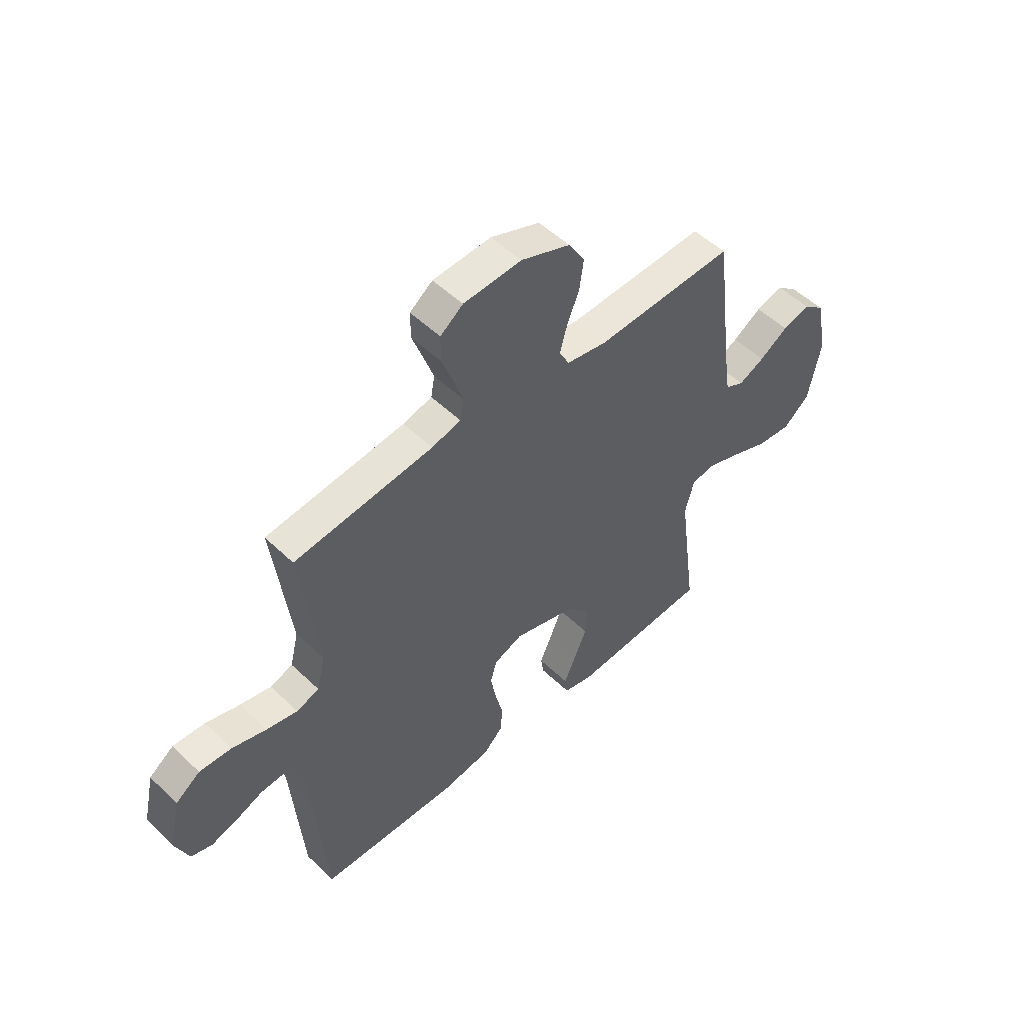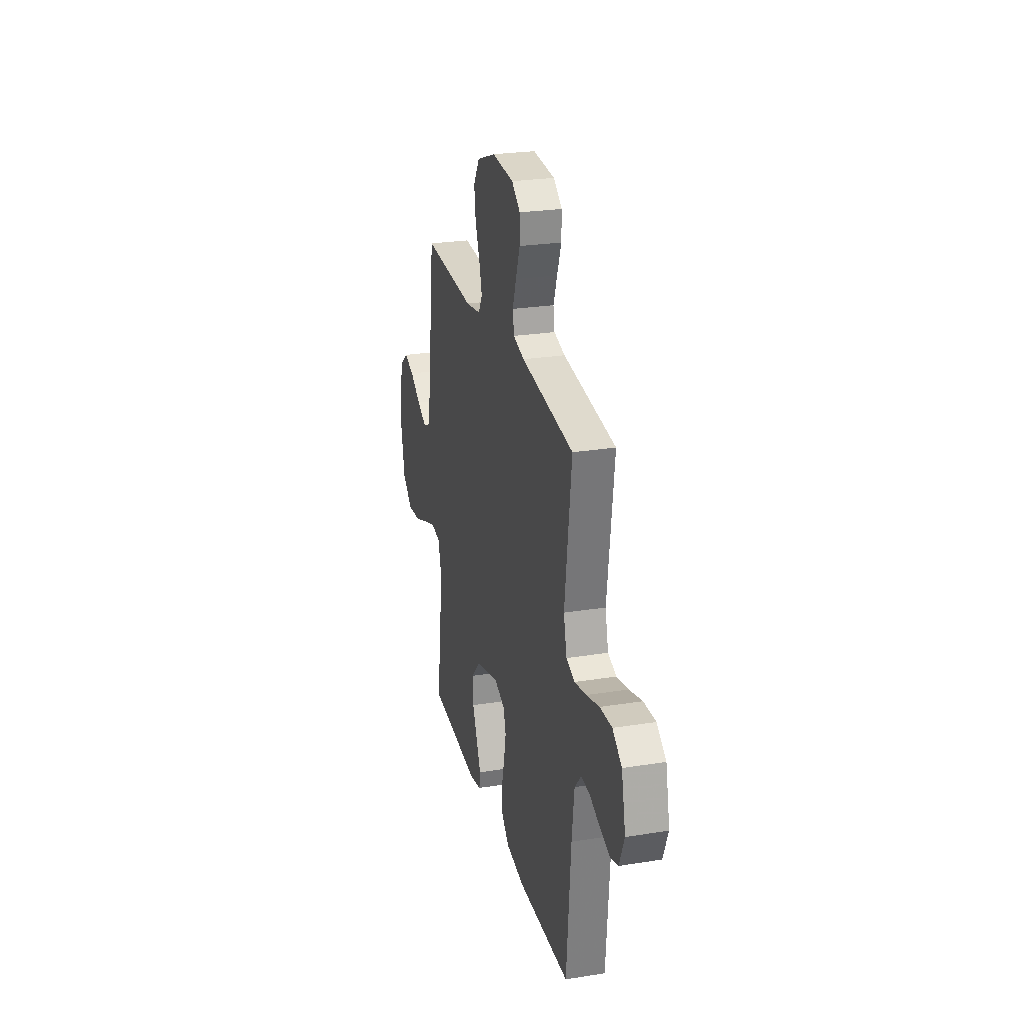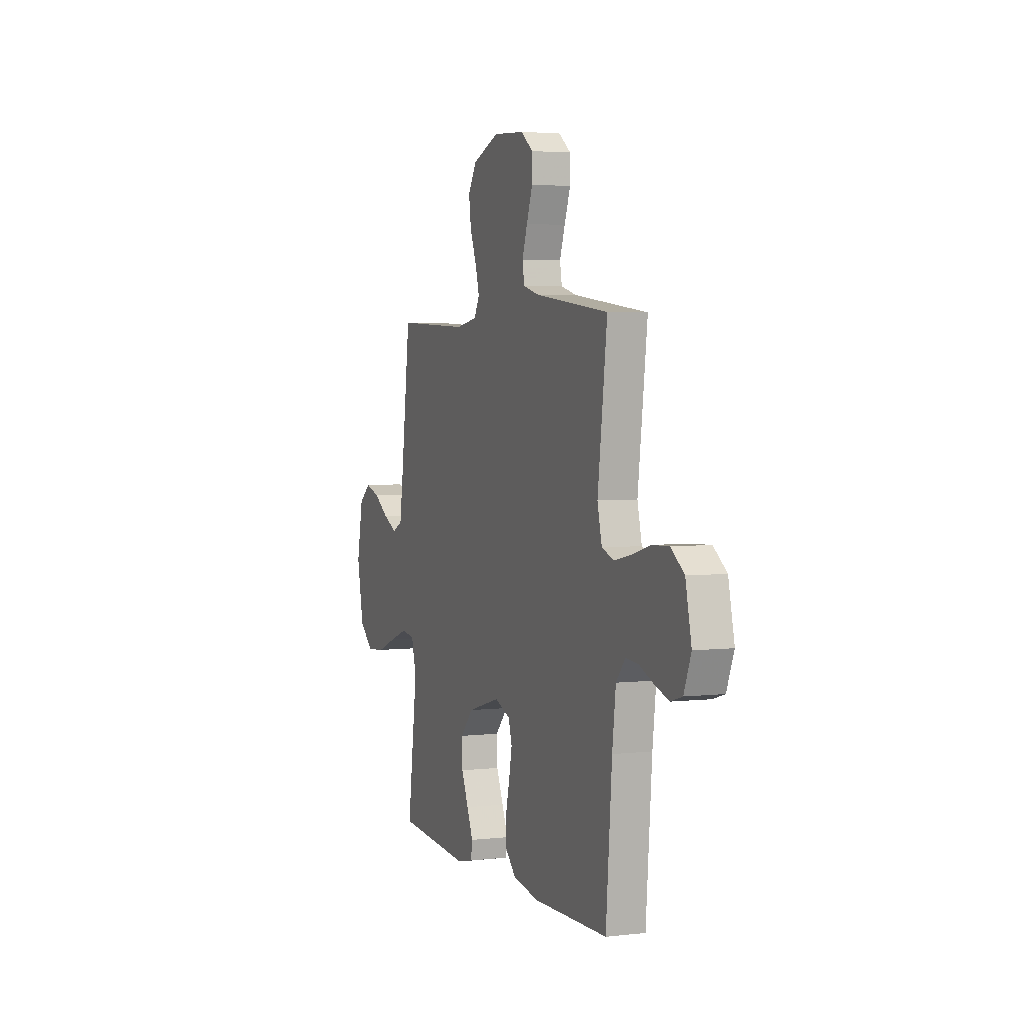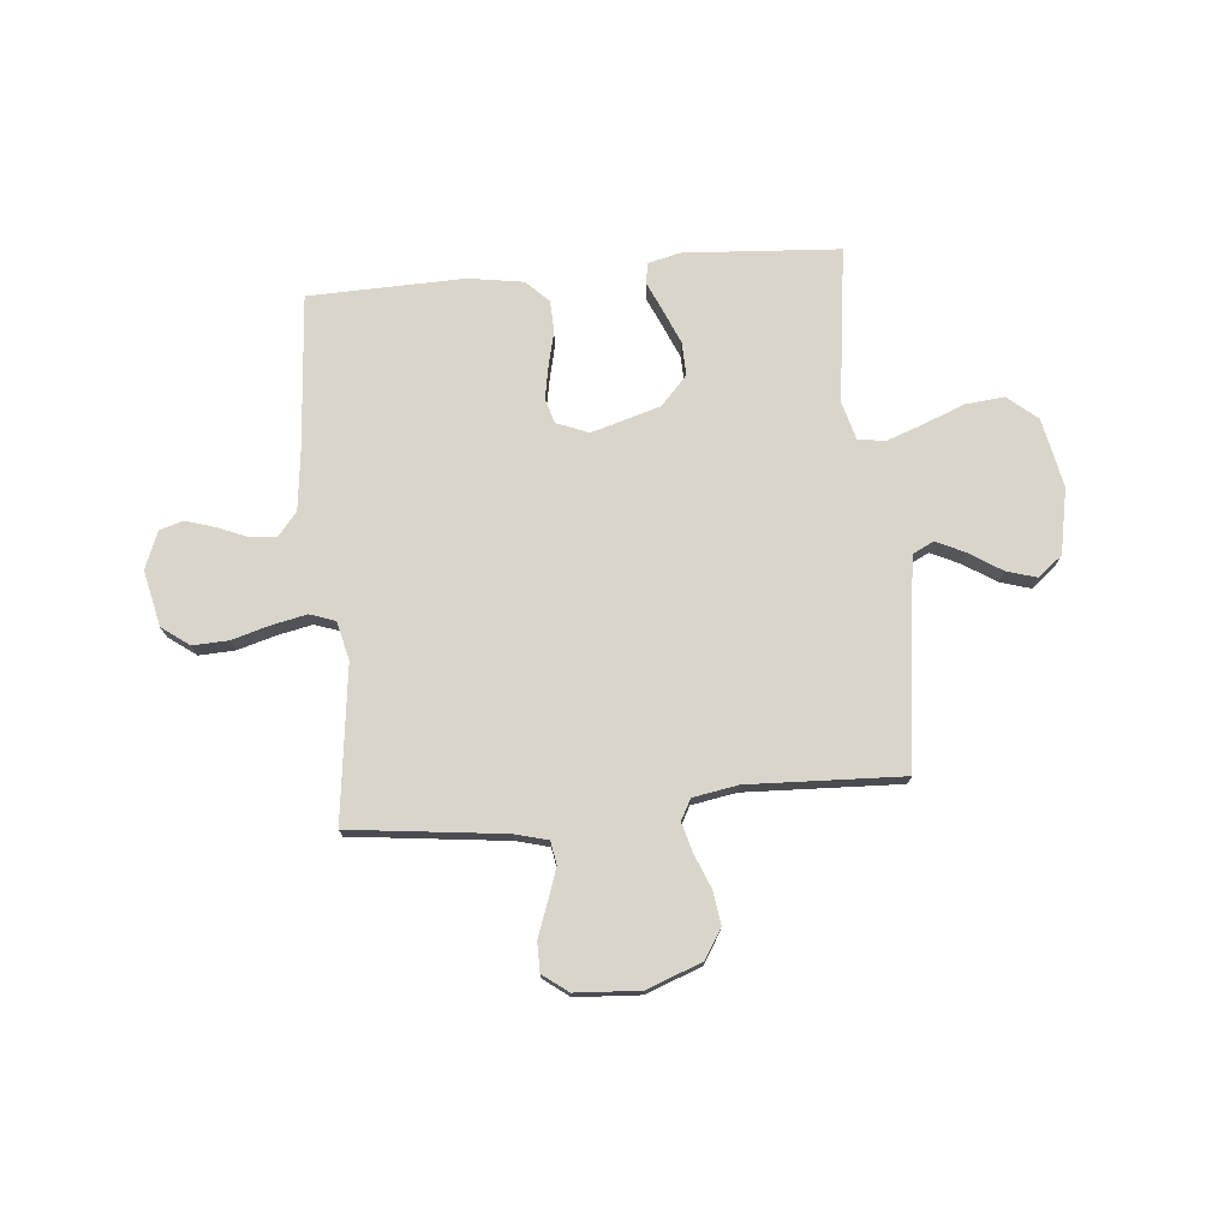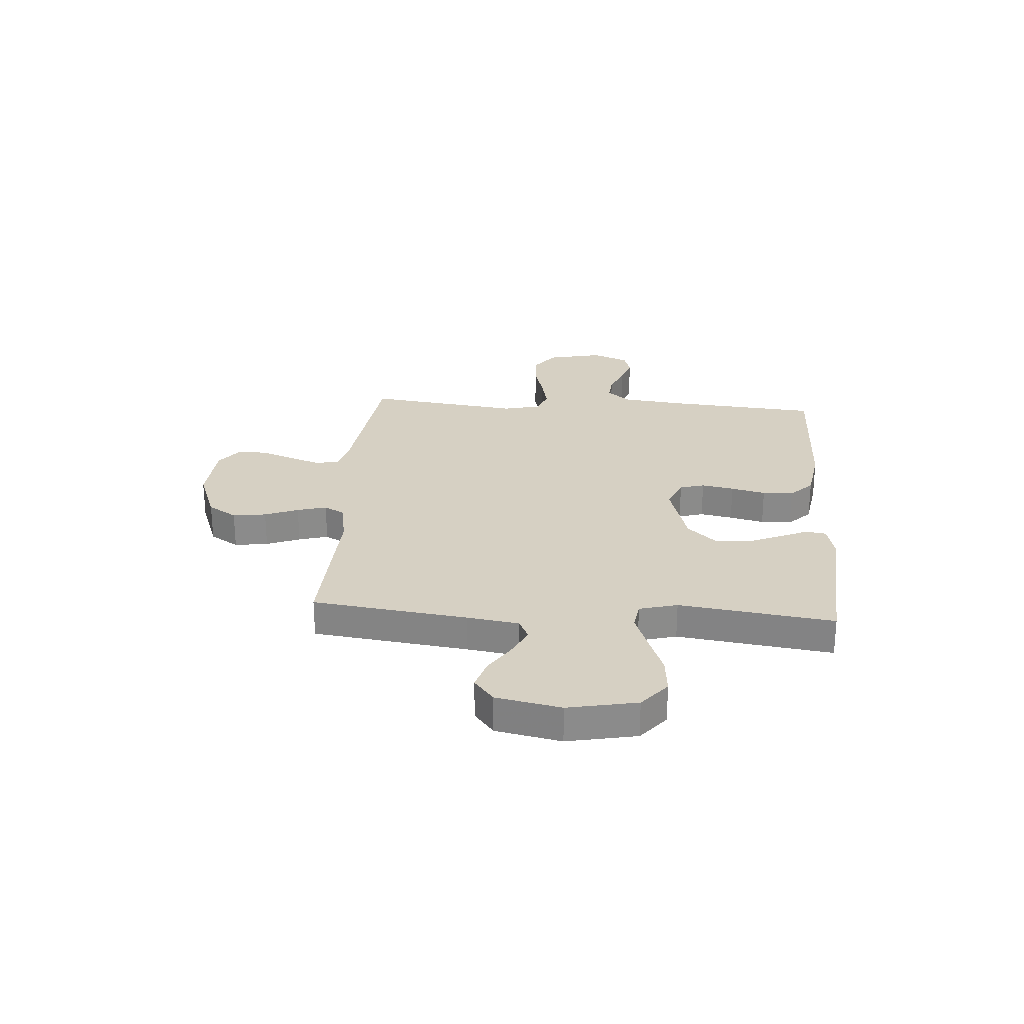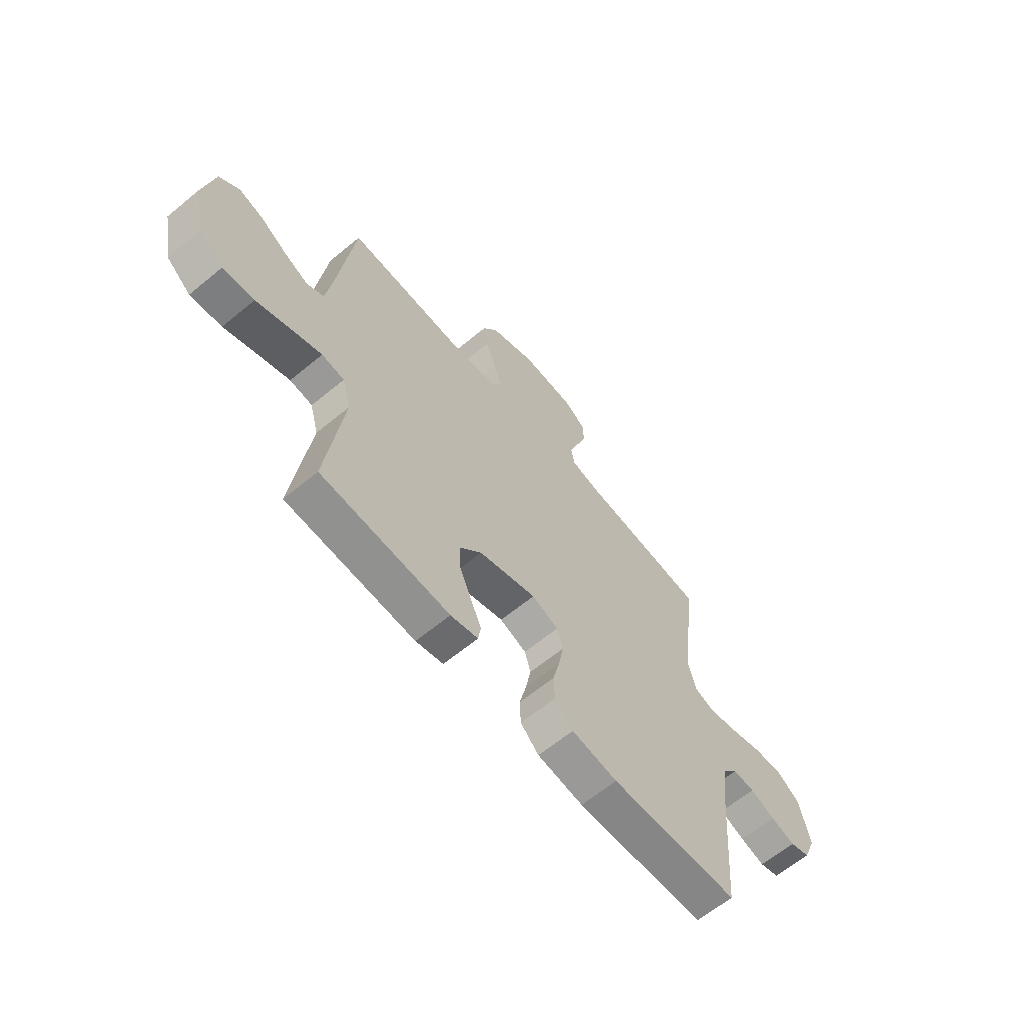
<metadata>
{"format":"obj","ext":"obj","renderer":"f3d","projection":"perspective","resolution":1024,"background":"white","views":[{"elev":51.3,"azim":-43.9,"up":"+Z"},{"elev":25.9,"azim":-104.3,"up":"+Z"},{"elev":3.7,"azim":-110.9,"up":"+Z"},{"elev":74.5,"azim":-5.4,"up":"+Y"},{"elev":26.5,"azim":94.2,"up":"+Y"},{"elev":-63.2,"azim":129.9,"up":"+Z"}]}
</metadata>
<code>
v 0.5 0.07 -0.5
v 0.2 0.07 -0.521
v 0.136 0.07 -0.506
v 0.13 0.07 -0.466
v 0.155 0.07 -0.409
v 0.183 0.07 -0.344
v 0.185 0.07 -0.279
v 0.134 0.07 -0.223
v 0 0.07 -0.184
v -0.062 0.07 -0.209
v -0.076 0.07 -0.257
v -0.064 0.07 -0.32
v -0.048 0.07 -0.387
v -0.05 0.07 -0.447
v -0.093 0.07 -0.49
v -0.2 0.07 -0.507
v -0.5 0.07 -0.5
v -0.524 0.07 -0.2
v -0.538 0.07 -0.084
v -0.575 0.07 -0.04
v -0.626 0.07 -0.044
v -0.684 0.07 -0.068
v -0.741 0.07 -0.086
v -0.787 0.07 -0.072
v -0.816 0.07 0
v -0.792 0.07 0.108
v -0.739 0.07 0.147
v -0.67 0.07 0.144
v -0.596 0.07 0.123
v -0.529 0.07 0.109
v -0.48 0.07 0.126
v -0.462 0.07 0.2
v -0.5 0.07 0.5
v -0.2 0.07 0.536
v -0.137 0.07 0.553
v -0.129 0.07 0.598
v -0.15 0.07 0.658
v -0.174 0.07 0.723
v -0.174 0.07 0.78
v -0.125 0.07 0.817
v 0 0.07 0.825
v 0.107 0.07 0.785
v 0.142 0.07 0.729
v 0.133 0.07 0.664
v 0.107 0.07 0.599
v 0.091 0.07 0.542
v 0.113 0.07 0.502
v 0.2 0.07 0.487
v 0.5 0.07 0.5
v 0.538 0.07 0.2
v 0.553 0.07 0.099
v 0.594 0.07 0.079
v 0.65 0.07 0.106
v 0.712 0.07 0.146
v 0.771 0.07 0.164
v 0.818 0.07 0.126
v 0.843 0.07 0
v 0.816 0.07 -0.134
v 0.759 0.07 -0.182
v 0.685 0.07 -0.175
v 0.605 0.07 -0.144
v 0.533 0.07 -0.118
v 0.48 0.07 -0.126
v 0.46 0.07 -0.2
v 0.5 0 -0.5
v 0.2 0 -0.521
v 0.136 0 -0.506
v 0.13 0 -0.466
v 0.155 0 -0.409
v 0.183 0 -0.344
v 0.185 0 -0.279
v 0.134 0 -0.223
v 0 0 -0.184
v -0.062 0 -0.209
v -0.076 0 -0.257
v -0.064 0 -0.32
v -0.048 0 -0.387
v -0.05 0 -0.447
v -0.093 0 -0.49
v -0.2 0 -0.507
v -0.5 0 -0.5
v -0.524 0 -0.2
v -0.538 0 -0.084
v -0.575 0 -0.04
v -0.626 0 -0.044
v -0.684 0 -0.068
v -0.741 0 -0.086
v -0.787 0 -0.072
v -0.816 0 0
v -0.792 0 0.108
v -0.739 0 0.147
v -0.67 0 0.144
v -0.596 0 0.123
v -0.529 0 0.109
v -0.48 0 0.126
v -0.462 0 0.2
v -0.5 0 0.5
v -0.2 0 0.536
v -0.137 0 0.553
v -0.129 0 0.598
v -0.15 0 0.658
v -0.174 0 0.723
v -0.174 0 0.78
v -0.125 0 0.817
v 0 0 0.825
v 0.107 0 0.785
v 0.142 0 0.729
v 0.133 0 0.664
v 0.107 0 0.599
v 0.091 0 0.542
v 0.113 0 0.502
v 0.2 0 0.487
v 0.5 0 0.5
v 0.538 0 0.2
v 0.553 0 0.099
v 0.594 0 0.079
v 0.65 0 0.106
v 0.712 0 0.146
v 0.771 0 0.164
v 0.818 0 0.126
v 0.843 0 0
v 0.816 0 -0.134
v 0.759 0 -0.182
v 0.685 0 -0.175
v 0.605 0 -0.144
v 0.533 0 -0.118
v 0.48 0 -0.126
v 0.46 0 -0.2
f 59 60 61
f 58 59 61
f 57 58 61
f 56 57 61
f 55 56 61
f 54 55 61
f 53 54 61
f 52 53 61 62
f 51 52 62 63
f 48 49 50
f 50 51 63
f 48 50 63
f 47 48 63
f 43 44 45
f 42 43 45
f 41 42 45
f 40 41 45
f 39 40 45
f 38 39 45
f 37 38 45
f 36 37 45 46
f 35 36 46 47
f 32 33 34
f 47 63 64
f 35 47 64
f 34 35 64
f 32 34 64
f 31 32 64
f 27 28 29
f 26 27 29
f 25 26 29
f 24 25 29
f 23 24 29
f 22 23 29
f 21 22 29
f 20 21 29 30
f 16 17 18
f 15 16 18
f 14 15 18
f 13 14 18
f 12 13 18
f 11 12 18 19
f 20 30 31
f 19 20 31
f 11 19 31
f 10 11 31
f 3 4 5
f 2 3 5
f 1 2 5
f 64 1 5
f 64 5 6
f 9 10 31
f 8 9 31 64
f 7 8 64
f 6 7 64
f 125 124 123
f 125 123 122
f 125 122 121
f 125 121 120
f 125 120 119
f 125 119 118
f 125 118 117
f 126 125 117 116
f 127 126 116 115
f 114 113 112
f 127 115 114
f 127 114 112
f 127 112 111
f 109 108 107
f 109 107 106
f 109 106 105
f 109 105 104
f 109 104 103
f 109 103 102
f 109 102 101
f 110 109 101 100
f 111 110 100 99
f 98 97 96
f 128 127 111
f 128 111 99
f 128 99 98
f 128 98 96
f 128 96 95
f 93 92 91
f 93 91 90
f 93 90 89
f 93 89 88
f 93 88 87
f 93 87 86
f 93 86 85
f 94 93 85 84
f 82 81 80
f 82 80 79
f 82 79 78
f 82 78 77
f 82 77 76
f 83 82 76 75
f 95 94 84
f 95 84 83
f 95 83 75
f 95 75 74
f 69 68 67
f 69 67 66
f 69 66 65
f 69 65 128
f 70 69 128
f 95 74 73
f 128 95 73 72
f 128 72 71
f 128 71 70
f 1 65 66 2
f 2 66 67 3
f 3 67 68 4
f 4 68 69 5
f 5 69 70 6
f 6 70 71 7
f 7 71 72 8
f 8 72 73 9
f 9 73 74 10
f 10 74 75 11
f 11 75 76 12
f 12 76 77 13
f 13 77 78 14
f 14 78 79 15
f 15 79 80 16
f 16 80 81 17
f 17 81 82 18
f 18 82 83 19
f 19 83 84 20
f 20 84 85 21
f 21 85 86 22
f 22 86 87 23
f 23 87 88 24
f 24 88 89 25
f 25 89 90 26
f 26 90 91 27
f 27 91 92 28
f 28 92 93 29
f 29 93 94 30
f 30 94 95 31
f 31 95 96 32
f 32 96 97 33
f 33 97 98 34
f 34 98 99 35
f 35 99 100 36
f 36 100 101 37
f 37 101 102 38
f 38 102 103 39
f 39 103 104 40
f 40 104 105 41
f 41 105 106 42
f 42 106 107 43
f 43 107 108 44
f 44 108 109 45
f 45 109 110 46
f 46 110 111 47
f 47 111 112 48
f 48 112 113 49
f 49 113 114 50
f 50 114 115 51
f 51 115 116 52
f 52 116 117 53
f 53 117 118 54
f 54 118 119 55
f 55 119 120 56
f 56 120 121 57
f 57 121 122 58
f 58 122 123 59
f 59 123 124 60
f 60 124 125 61
f 61 125 126 62
f 62 126 127 63
f 63 127 128 64
f 64 128 65 1

</code>
